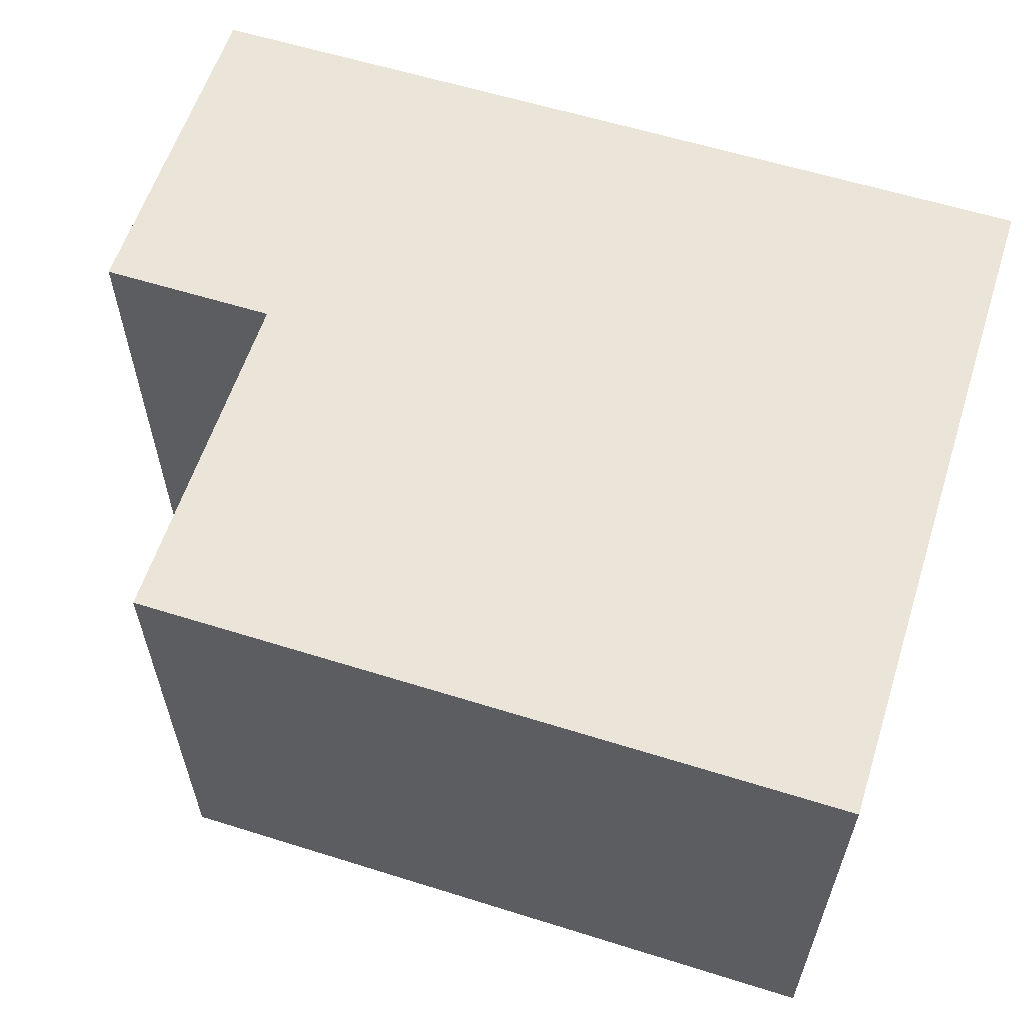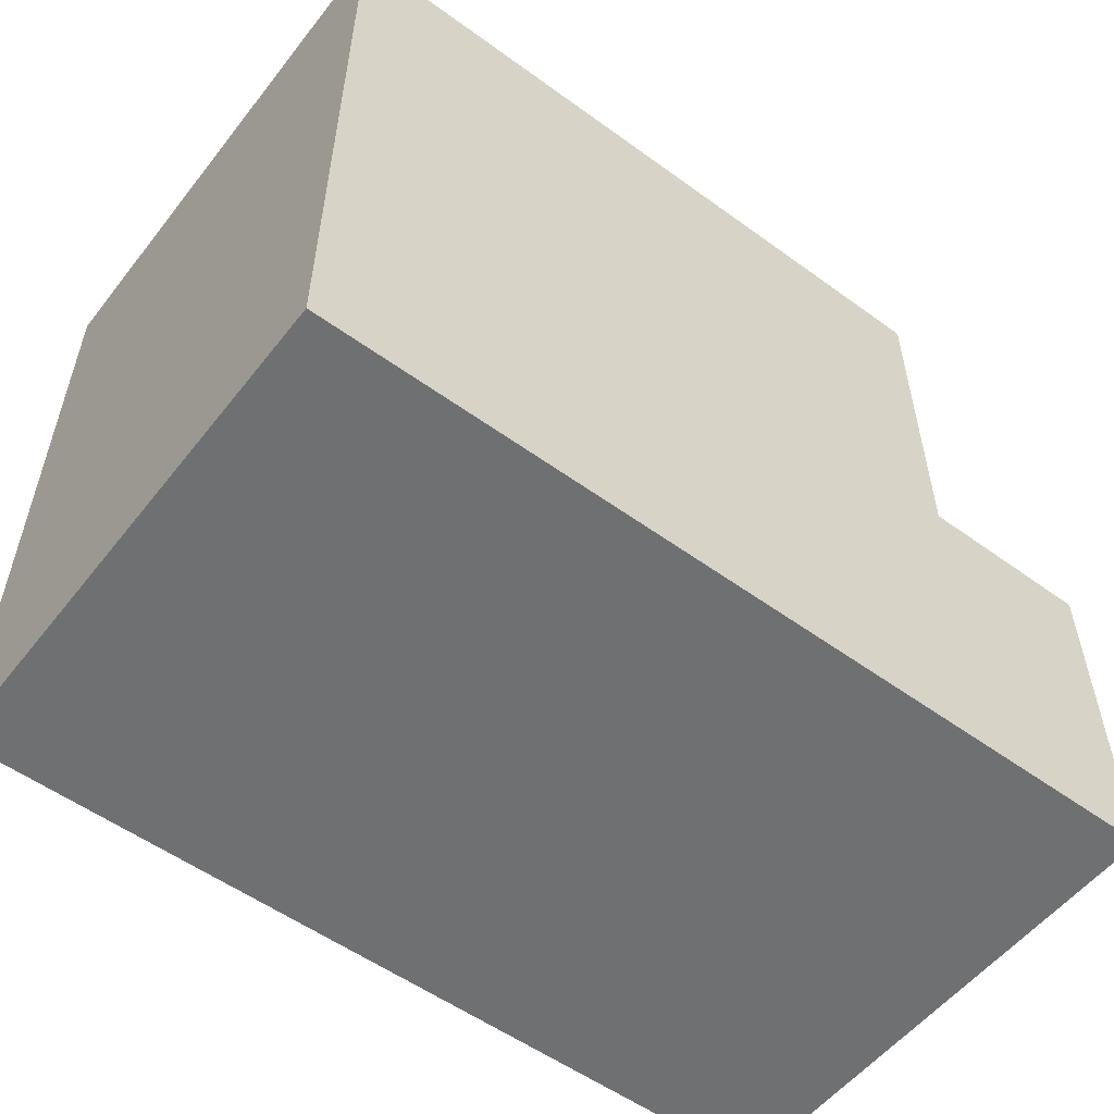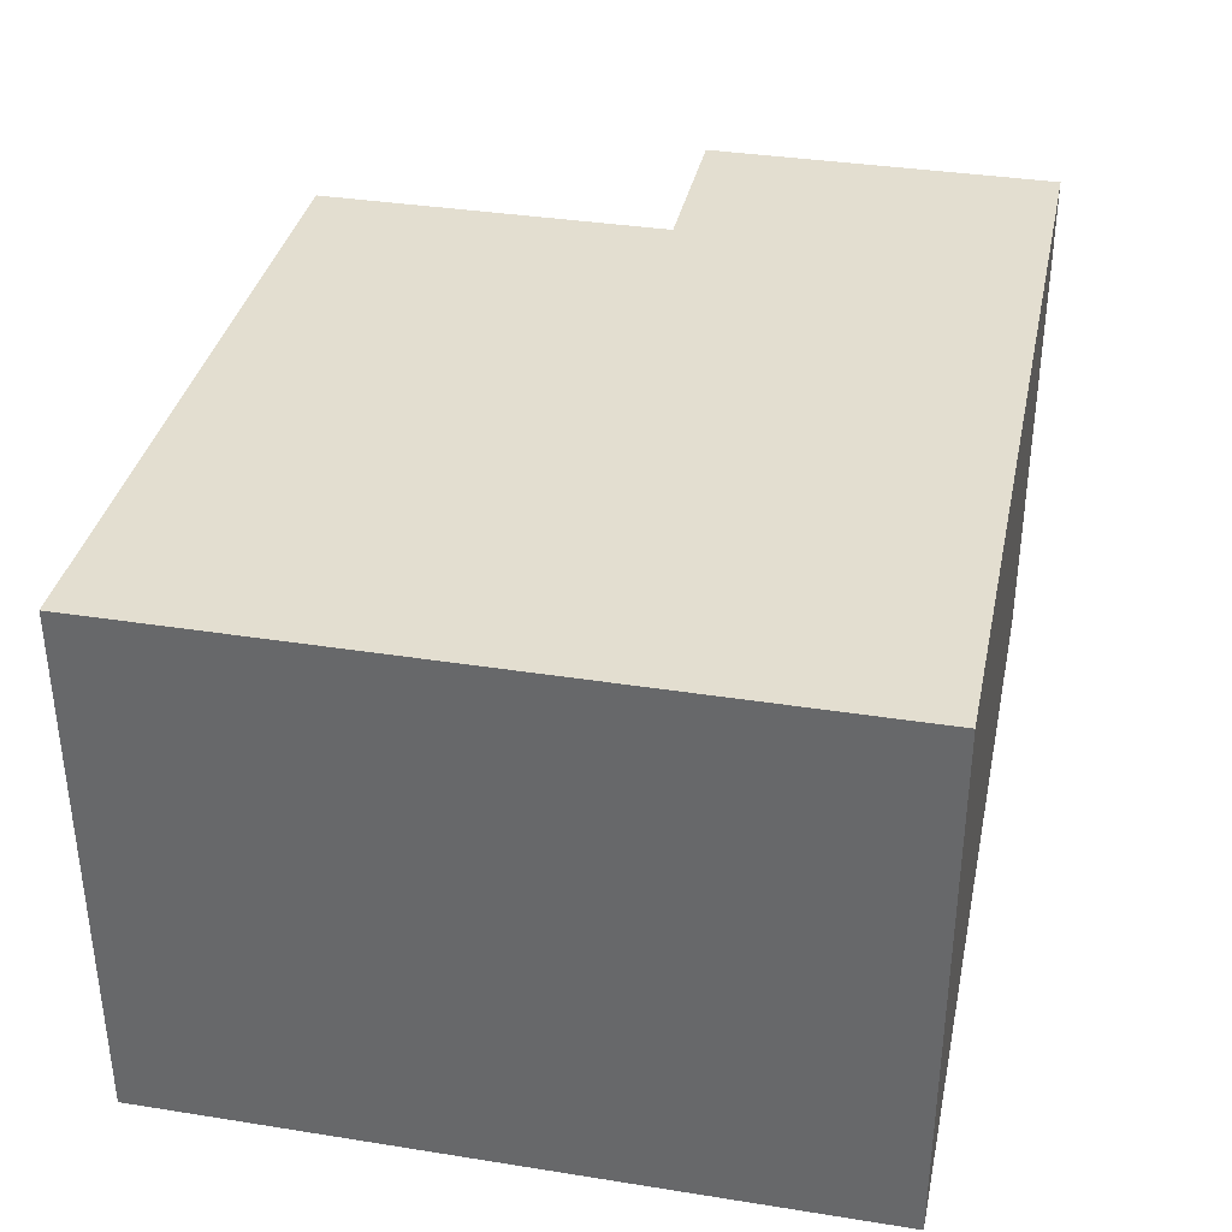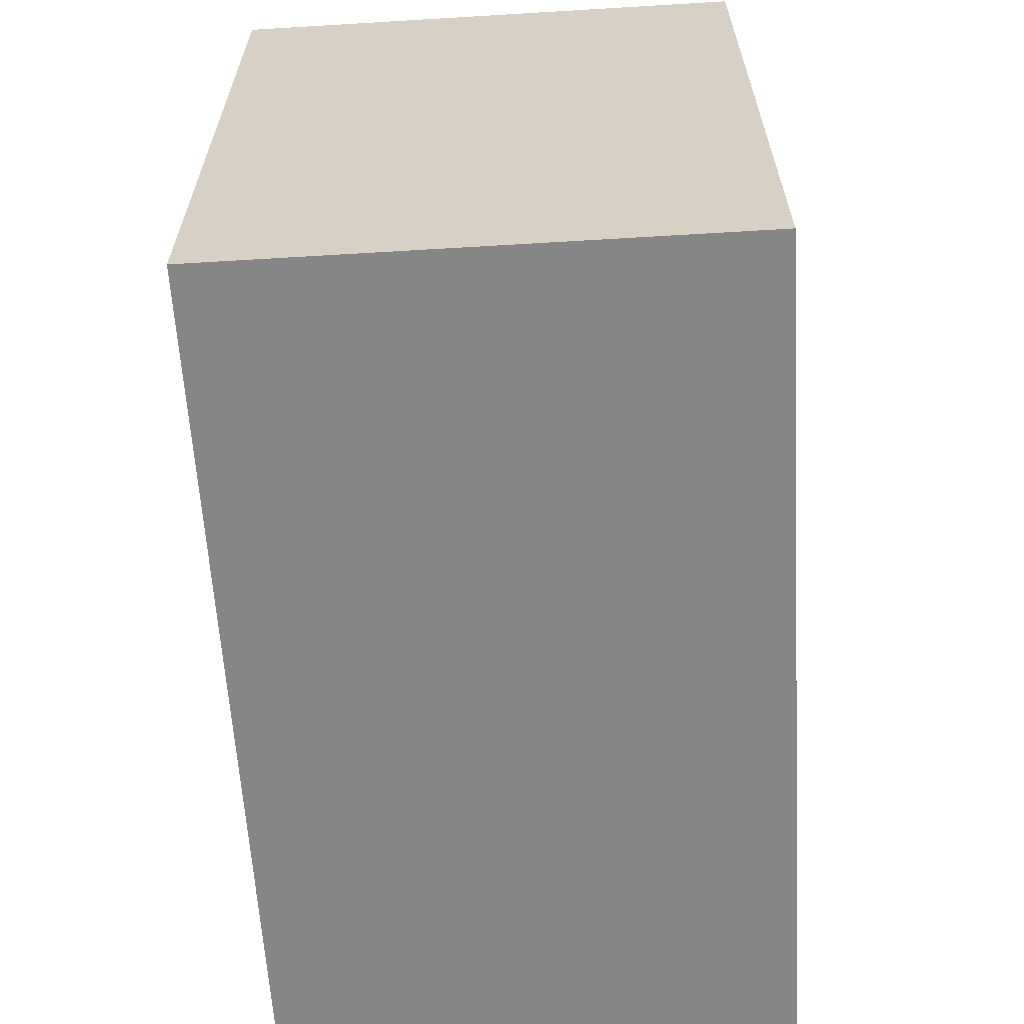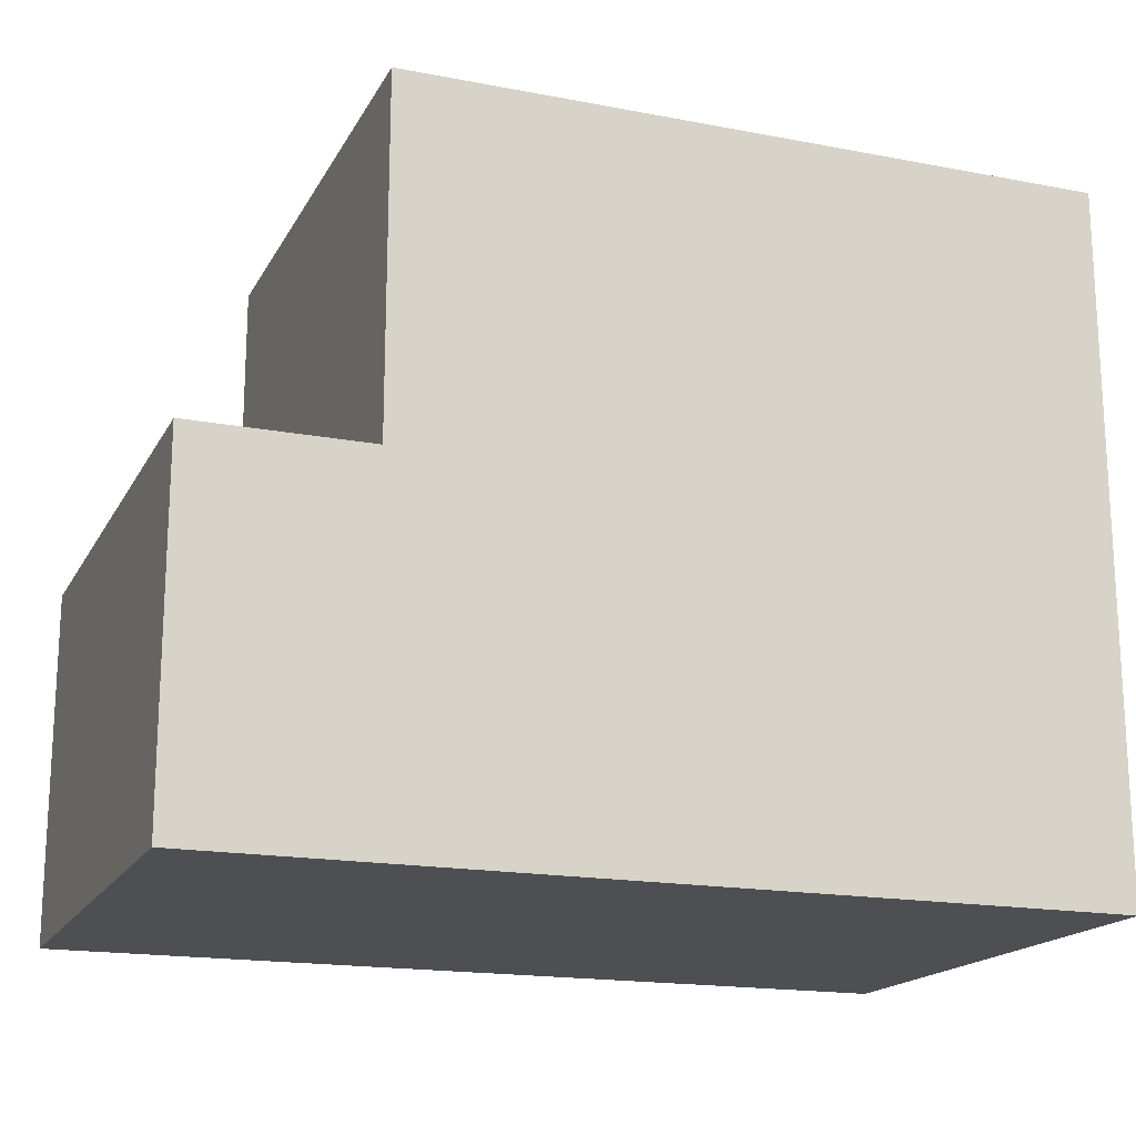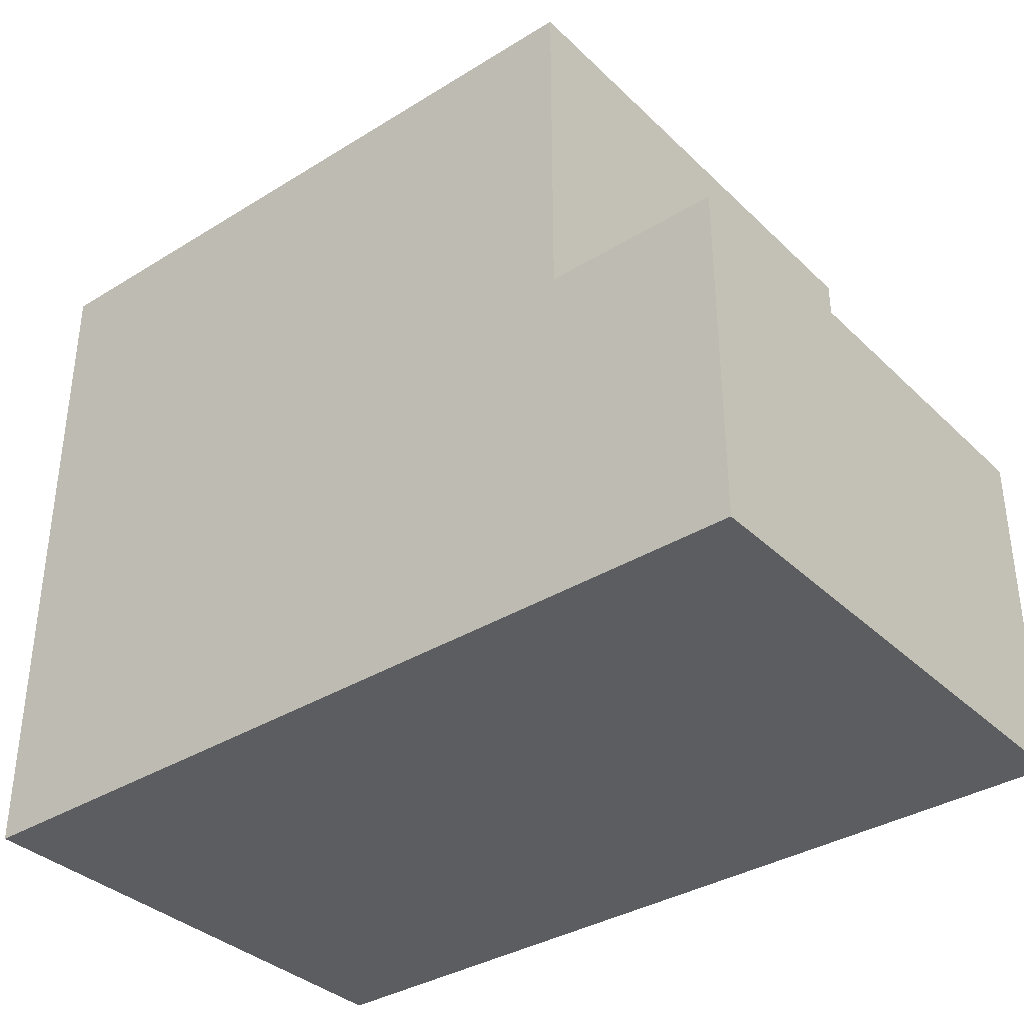
<metadata>
{"format":"obj","ext":"obj","renderer":"f3d","projection":"perspective","resolution":1024,"background":"white","views":[{"elev":59.6,"azim":17.8,"up":"+Y"},{"elev":-54.8,"azim":142.5,"up":"+Z"},{"elev":35.8,"azim":101.8,"up":"+Y"},{"elev":-62.0,"azim":93.5,"up":"+Z"},{"elev":-17.6,"azim":-20.6,"up":"+Z"},{"elev":-35.8,"azim":-141.0,"up":"+Z"}]}
</metadata>
<code>
o Plane
v -1 0 1
v 3 0 1
v -1 0 -3
v 3 0 -3
v -1 3 1
v 3 3 1
v -1 3 -3
v 3 3 -3
v -1 0 -1
v 3 0 -1
v -1 3 -1
v 3 3 -1
v -2 3 -3
v -2 0 -3
v -2 0 -1
v -2 3 -1
f 9 3 4 10
f 11 12 8 7
f 10 4 8 12
f 9 1 5 11
f 4 3 7 8
f 1 2 6 5
f 7 3 14 13
f 2 10 12 6
f 5 6 12 11
f 1 9 10 2
f 14 15 16 13
f 9 11 16 15
f 11 7 13 16
f 3 9 15 14

</code>
